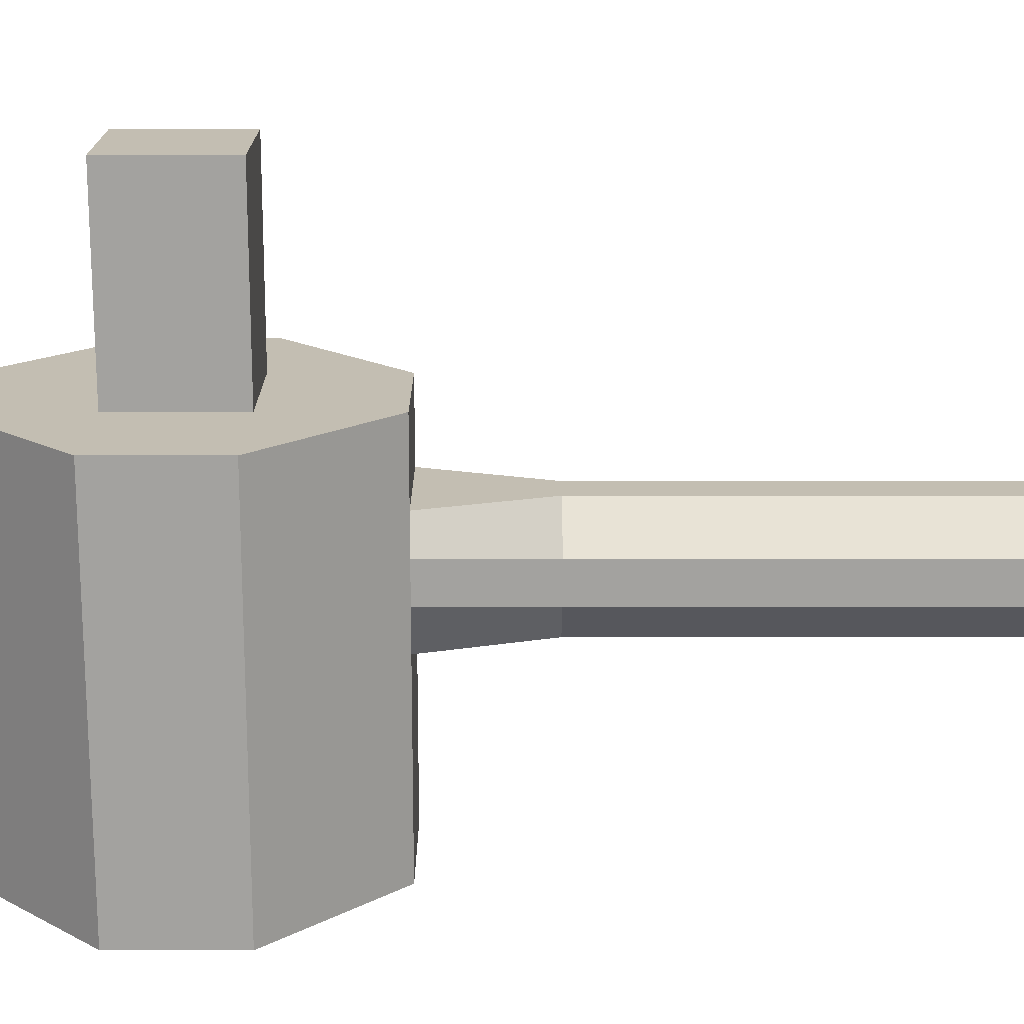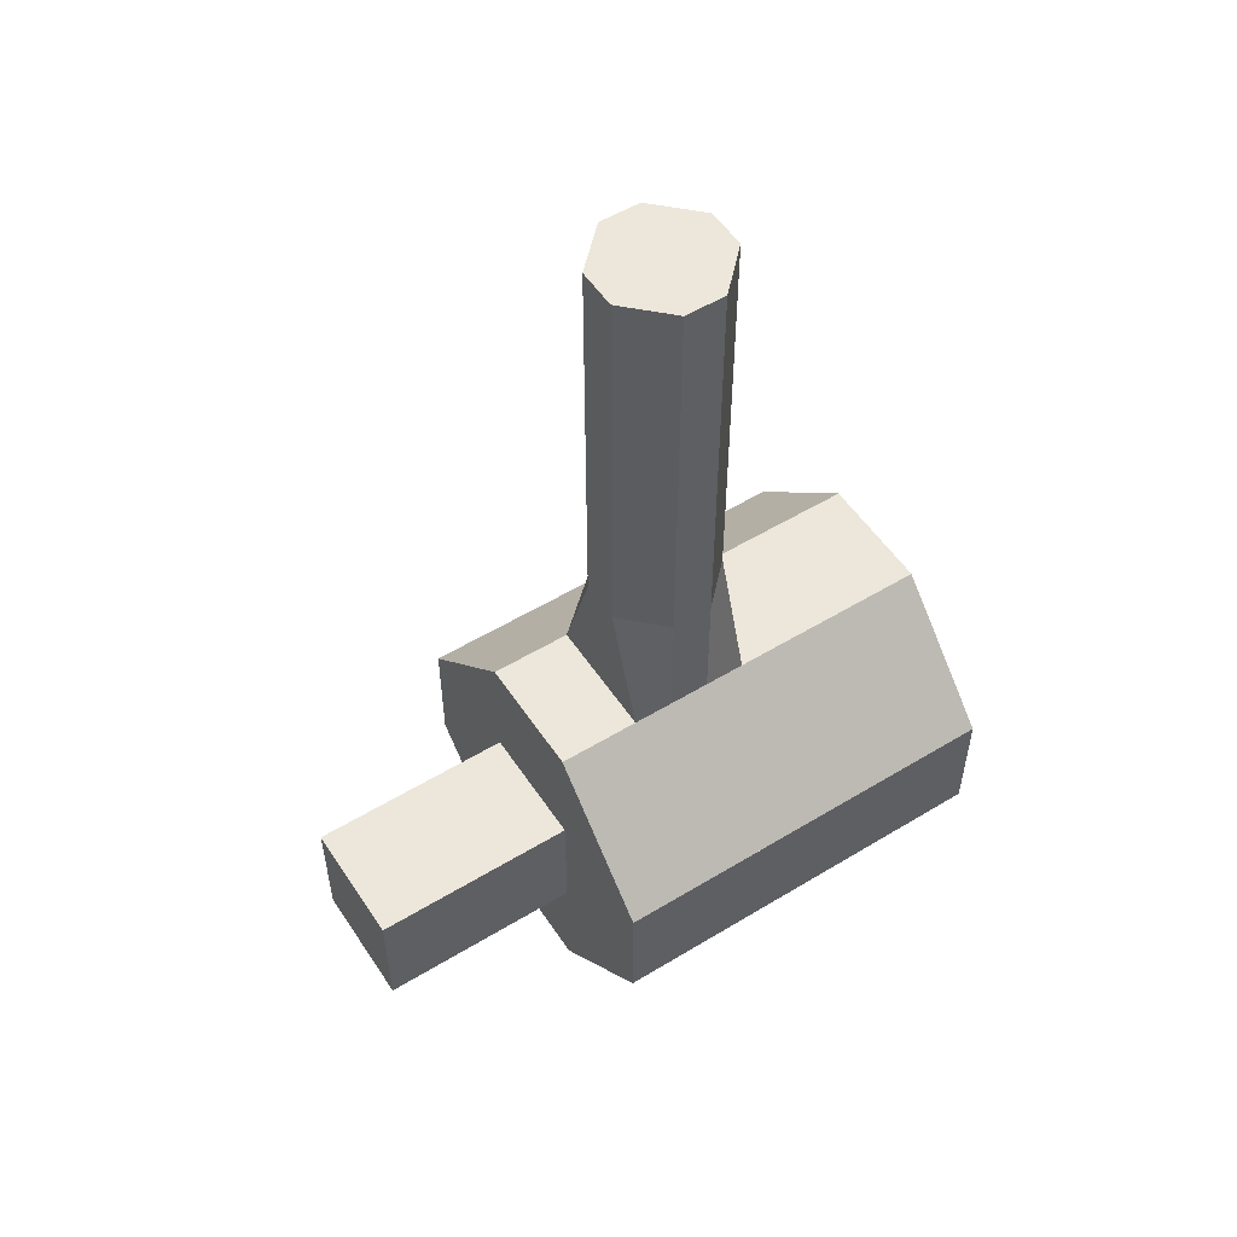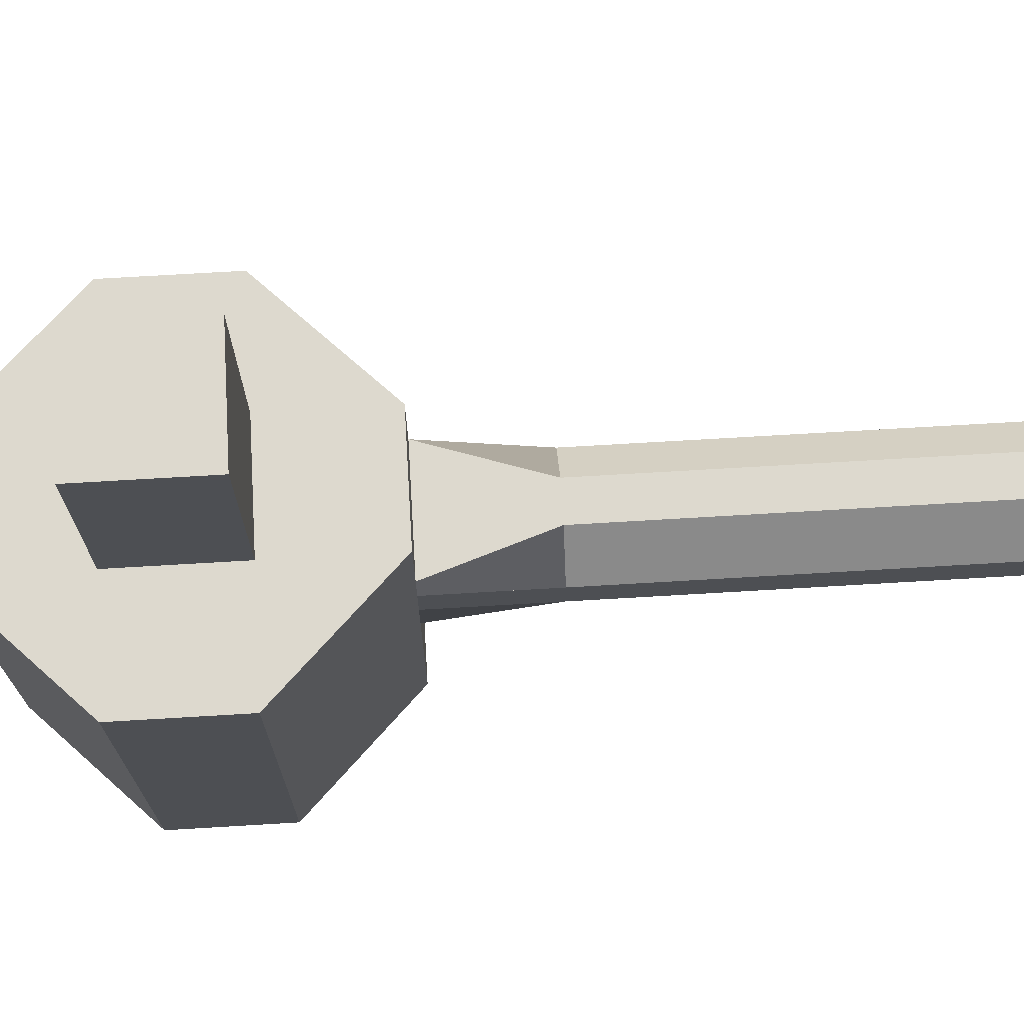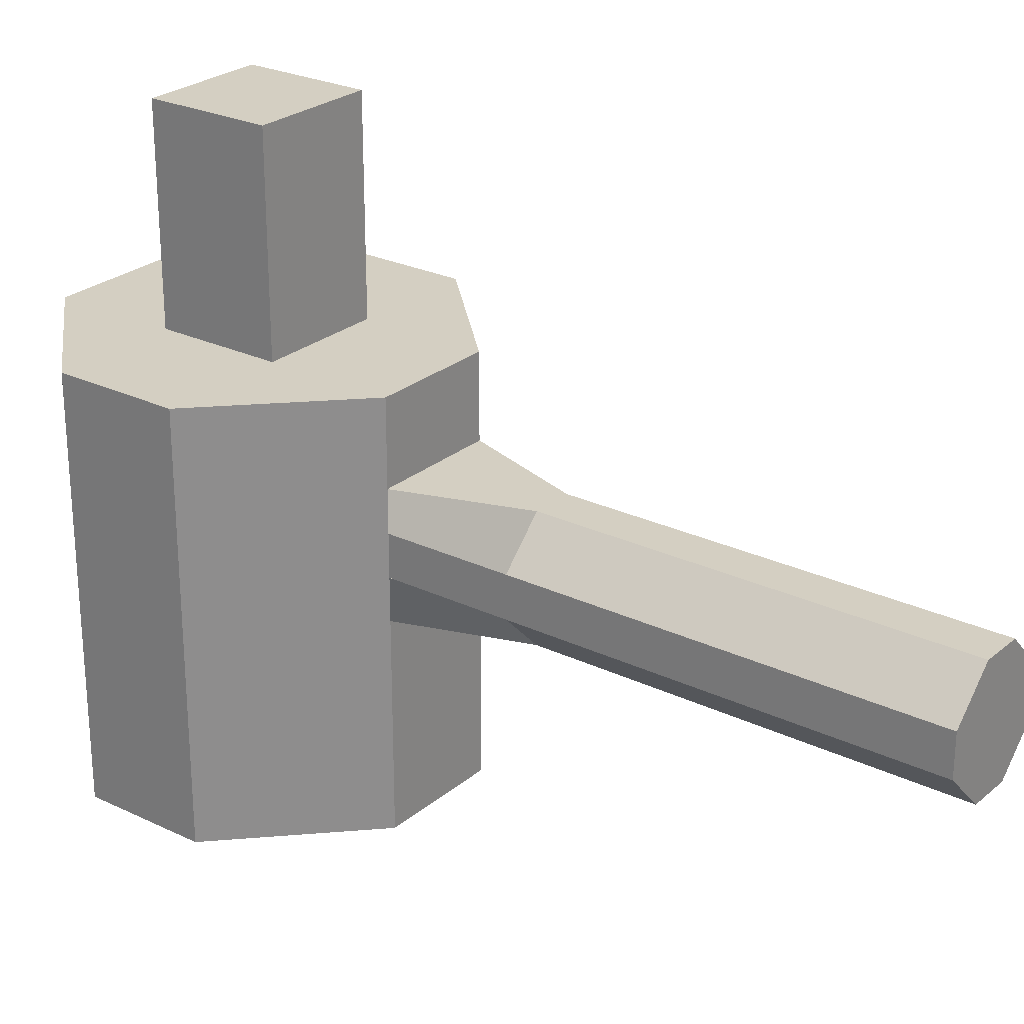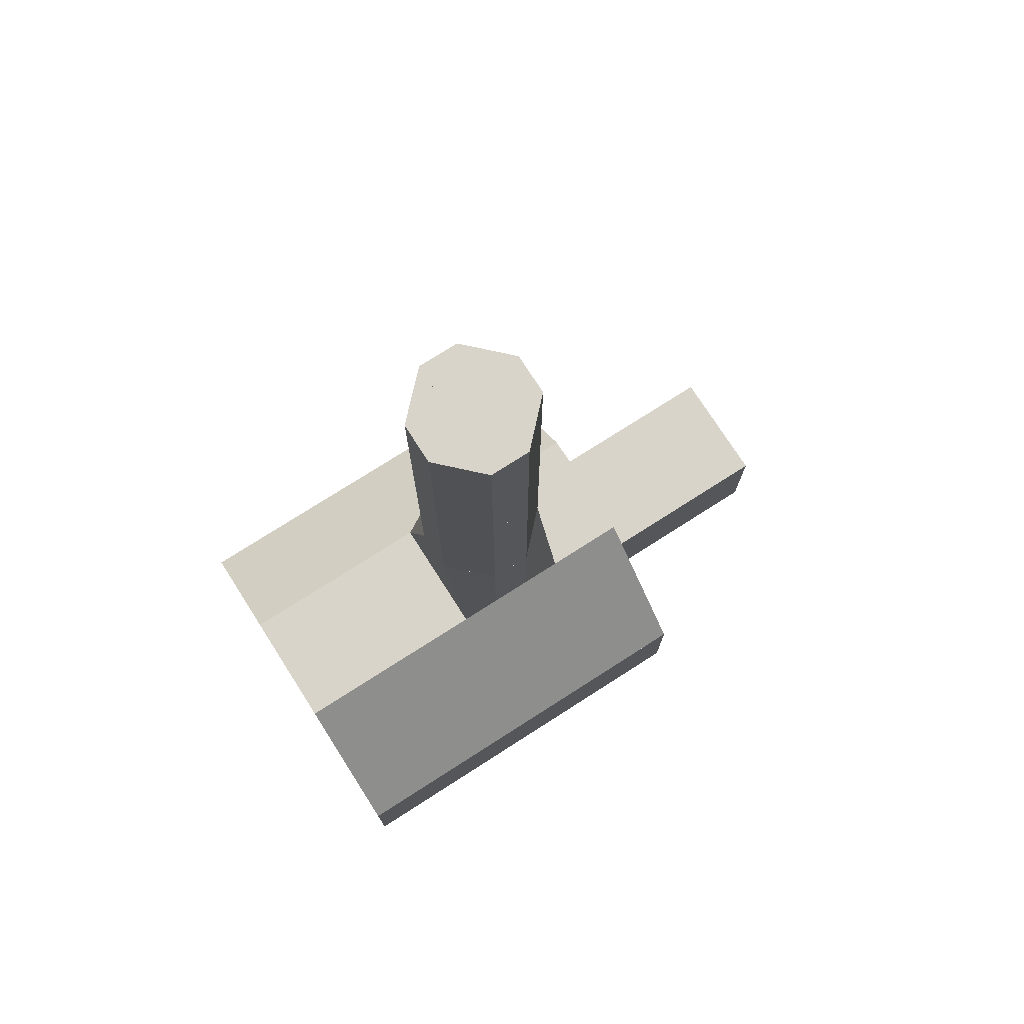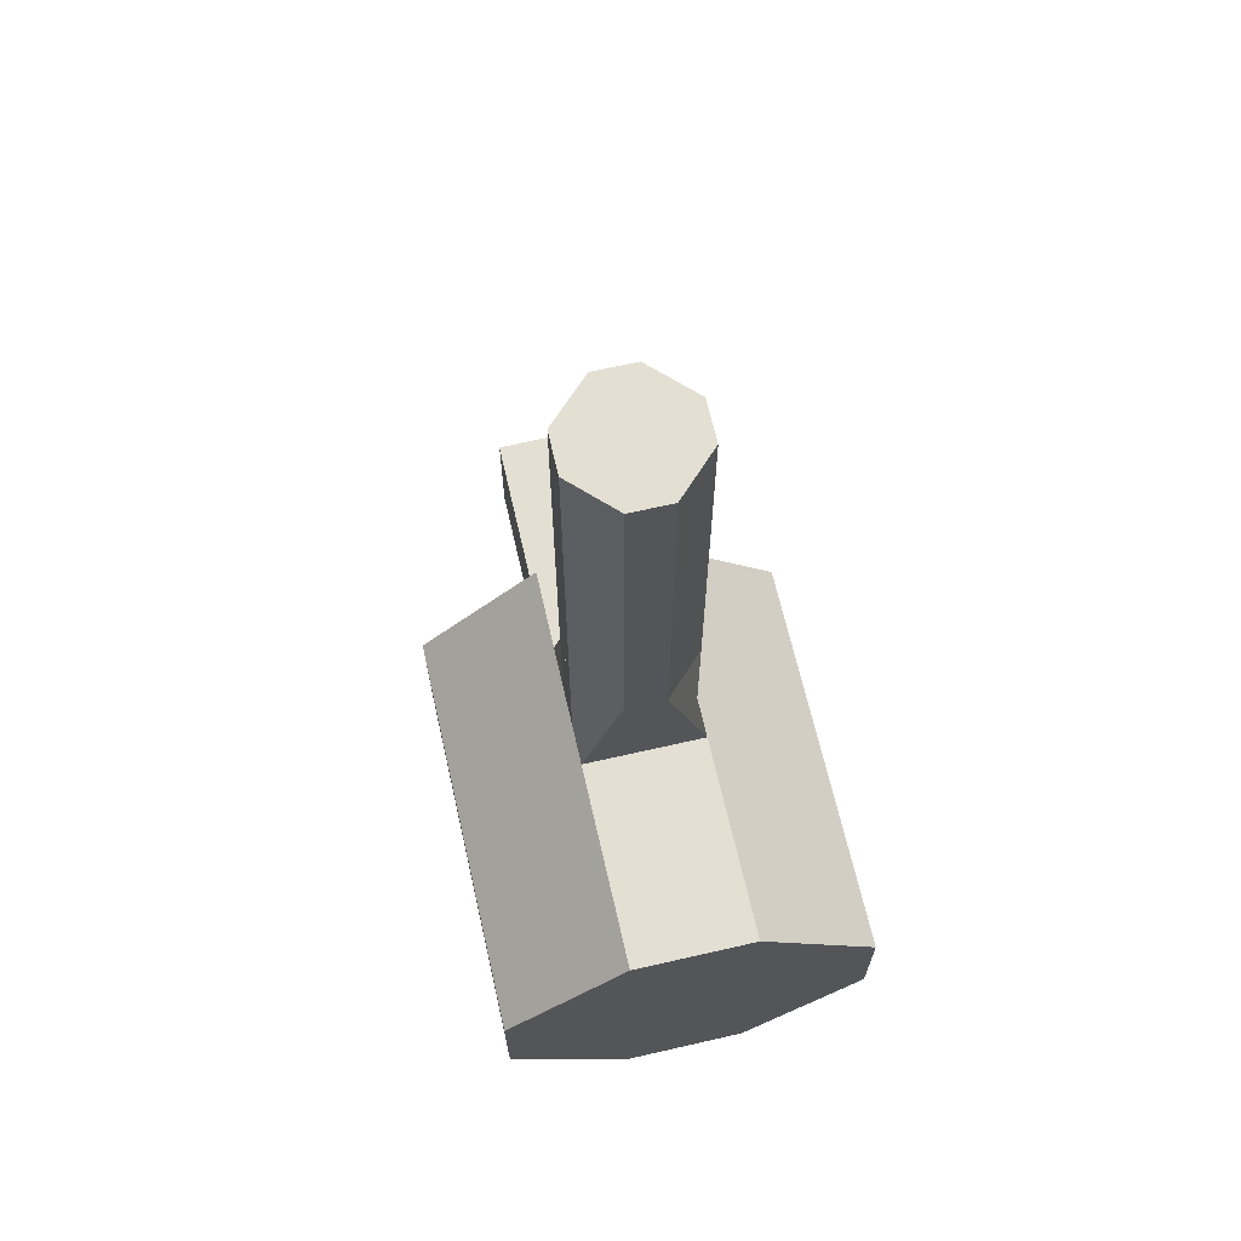
<metadata>
{"format":"obj","ext":"obj","renderer":"f3d","projection":"perspective","resolution":1024,"background":"white","views":[{"elev":17.5,"azim":-89.9,"up":"+Y"},{"elev":53.7,"azim":-122.9,"up":"+Z"},{"elev":71.7,"azim":-93.4,"up":"+Y"},{"elev":25.7,"azim":-52.6,"up":"+Y"},{"elev":75.2,"azim":57.4,"up":"+Z"},{"elev":67.1,"azim":-12.9,"up":"+Z"}]}
</metadata>
<code>
o Model[2]
v -0.09375 0.09375 0.2812
v -0.03125 0.09375 0.4688
v 0.03125 0.09375 0.4688
v 0.09375 0.09375 0.2812
v 0.09375 0.03125 0.2812
v 0.09375 0.03125 0.4688
v -0.09375 0.03125 0.4688
v -0.09375 0.03125 0.2812
v -0.09375 0.03125 0.2812
v -0.09375 0.03125 0.4688
v 0.09375 0.03125 0.4688
v 0.09375 0.03125 0.2812
v 0.09375 -0.03125 0.2812
v 0.09375 -0.03125 0.4688
v -0.09375 -0.03125 0.4688
v -0.09375 -0.03125 0.2812
v -0.09375 -0.03125 0.2812
v -0.09375 -0.03125 0.4688
v 0.09375 -0.03125 0.4688
v 0.09375 -0.03125 0.2812
v 0.09375 -0.09375 0.2812
v 0.03125 -0.09375 0.4688
v -0.03125 -0.09375 0.4688
v -0.09375 -0.09375 0.2812
v -0.09375 0.03125 0.4688
v -0.09375 0.03125 0.7812
v 0.09375 0.03125 0.7812
v 0.09375 0.03125 0.4688
v 0.09375 -0.03125 0.4688
v 0.09375 -0.03125 0.7812
v -0.09375 -0.03125 0.7812
v -0.09375 -0.03125 0.4688
v -0.03125 0.09375 0.4688
v -0.03125 0.09375 0.7812
v 0.03125 0.09375 0.7812
v 0.03125 0.09375 0.4688
v 0.09375 0.03125 0.4688
v 0.09375 0.03125 0.7812
v -0.09375 0.03125 0.7812
v -0.09375 0.03125 0.4688
v -0.09375 -0.03125 0.4688
v -0.09375 -0.03125 0.7812
v 0.09375 -0.03125 0.7812
v 0.09375 -0.03125 0.4688
v 0.03125 -0.09375 0.4688
v 0.03125 -0.09375 0.7812
v -0.03125 -0.09375 0.7812
v -0.03125 -0.09375 0.4688
v -0.09375 0.03125 0.7812
v -0.09375 0.03125 1.094
v 0.09375 0.03125 1.094
v 0.09375 0.03125 0.7812
v 0.09375 -0.03125 0.7812
v 0.09375 -0.03125 1.094
v -0.09375 -0.03125 1.094
v -0.09375 -0.03125 0.7812
v -0.03125 0.09375 0.7812
v -0.03125 0.09375 1.094
v 0.03125 0.09375 1.094
v 0.03125 0.09375 0.7812
v 0.09375 0.03125 0.7812
v 0.09375 0.03125 1.094
v -0.09375 0.03125 1.094
v -0.09375 0.03125 0.7812
v -0.09375 -0.03125 0.7812
v -0.09375 -0.03125 1.094
v 0.09375 -0.03125 1.094
v 0.09375 -0.03125 0.7812
v 0.03125 -0.09375 0.7812
v 0.03125 -0.09375 1.094
v -0.03125 -0.09375 1.094
v -0.03125 -0.09375 0.7812
f 1 2 3 4
f 5 6 7 8
f 2 1 8 7
f 4 3 6 5
f 3 2 7 6
f 1 4 5 8
f 9 10 11 12
f 13 14 15 16
f 10 9 16 15
f 12 11 14 13
f 11 10 15 14
f 9 12 13 16
f 17 18 19 20
f 21 22 23 24
f 18 17 24 23
f 20 19 22 21
f 19 18 23 22
f 17 20 21 24
f 25 26 27 28
f 29 30 31 32
f 26 25 32 31
f 28 27 30 29
f 27 26 31 30
f 25 28 29 32
f 33 34 35 36
f 37 38 39 40
f 34 33 40 39
f 36 35 38 37
f 35 34 39 38
f 33 36 37 40
f 41 42 43 44
f 45 46 47 48
f 42 41 48 47
f 44 43 46 45
f 43 42 47 46
f 41 44 45 48
f 49 50 51 52
f 53 54 55 56
f 50 49 56 55
f 52 51 54 53
f 51 50 55 54
f 49 52 53 56
f 57 58 59 60
f 61 62 63 64
f 58 57 64 63
f 60 59 62 61
f 59 58 63 62
f 57 60 61 64
f 65 66 67 68
f 69 70 71 72
f 66 65 72 71
f 68 67 70 69
f 67 66 71 70
f 65 68 69 72
o Model[0]
v 0.09375 0.2188 0.09375
v 0.09375 0.2188 0.2812
v 0.2812 0.2188 0.09375
v 0.2812 0.2188 0.09375
v 0.2812 -0.4062 0.09375
v 0.2812 -0.4062 0.09375
v 0.09375 -0.4062 0.2812
v 0.09375 -0.4062 0.09375
v 0.09375 0.2188 -0.09375
v 0.09375 0.2188 0.09375
v 0.2812 0.2188 0.09375
v 0.2812 0.2188 -0.09375
v 0.2812 -0.4062 -0.09375
v 0.2812 -0.4062 0.09375
v 0.09375 -0.4062 0.09375
v 0.09375 -0.4062 -0.09375
v -0.2812 0.2188 0.09375
v -0.2812 0.2188 0.09375
v -0.09375 0.2188 0.2812
v -0.09375 0.2188 0.09375
v -0.09375 -0.4062 0.09375
v -0.09375 -0.4062 0.2812
v -0.2812 -0.4062 0.09375
v -0.2812 -0.4062 0.09375
v -0.2812 0.2188 -0.09375
v -0.2812 0.2188 0.09375
v -0.09375 0.2188 0.09375
v -0.09375 0.2188 -0.09375
v -0.09375 -0.4062 -0.09375
v -0.09375 -0.4062 0.09375
v -0.2812 -0.4062 0.09375
v -0.2812 -0.4062 -0.09375
v -0.09375 0.2188 0.09375
v -0.09375 0.2188 0.2812
v 0.09375 0.2188 0.2812
v 0.09375 0.2188 0.09375
v 0.09375 -0.4062 0.09375
v 0.09375 -0.4062 0.2812
v -0.09375 -0.4062 0.2812
v -0.09375 -0.4062 0.09375
v -0.09375 0.5312 -0.09375
v -0.09375 0.5312 0.09375
v 0.09375 0.5312 0.09375
v 0.09375 0.5312 -0.09375
v 0.09375 -0.4062 -0.09375
v 0.09375 -0.4062 0.09375
v -0.09375 -0.4062 0.09375
v -0.09375 -0.4062 -0.09375
v -0.2812 0.2188 -0.09375
v -0.2812 0.2188 -0.09375
v -0.09375 0.2188 -0.09375
v -0.09375 0.2188 -0.2812
v -0.09375 -0.4062 -0.2812
v -0.09375 -0.4062 -0.09375
v -0.2812 -0.4062 -0.09375
v -0.2812 -0.4062 -0.09375
v -0.09375 0.2188 -0.2812
v -0.09375 0.2188 -0.09375
v 0.09375 0.2188 -0.09375
v 0.09375 0.2188 -0.2812
v 0.09375 -0.4062 -0.2812
v 0.09375 -0.4062 -0.09375
v -0.09375 -0.4062 -0.09375
v -0.09375 -0.4062 -0.2812
v 0.09375 0.2188 -0.2812
v 0.09375 0.2188 -0.09375
v 0.2812 0.2188 -0.09375
v 0.2812 0.2188 -0.09375
v 0.2812 -0.4062 -0.09375
v 0.2812 -0.4062 -0.09375
v 0.09375 -0.4062 -0.09375
v 0.09375 -0.4062 -0.2812
f 73 74 75 76
f 77 78 79 80
f 74 73 80 79
f 76 75 78 77
f 75 74 79 78
f 73 76 77 80
f 81 82 83 84
f 85 86 87 88
f 82 81 88 87
f 84 83 86 85
f 83 82 87 86
f 81 84 85 88
f 89 90 91 92
f 93 94 95 96
f 90 89 96 95
f 92 91 94 93
f 91 90 95 94
f 89 92 93 96
f 97 98 99 100
f 101 102 103 104
f 98 97 104 103
f 100 99 102 101
f 99 98 103 102
f 97 100 101 104
f 105 106 107 108
f 109 110 111 112
f 106 105 112 111
f 108 107 110 109
f 107 106 111 110
f 105 108 109 112
f 113 114 115 116
f 117 118 119 120
f 114 113 120 119
f 116 115 118 117
f 115 114 119 118
f 113 116 117 120
f 121 122 123 124
f 125 126 127 128
f 122 121 128 127
f 124 123 126 125
f 123 122 127 126
f 121 124 125 128
f 129 130 131 132
f 133 134 135 136
f 130 129 136 135
f 132 131 134 133
f 131 130 135 134
f 129 132 133 136
f 137 138 139 140
f 141 142 143 144
f 138 137 144 143
f 140 139 142 141
f 139 138 143 142
f 137 140 141 144

</code>
